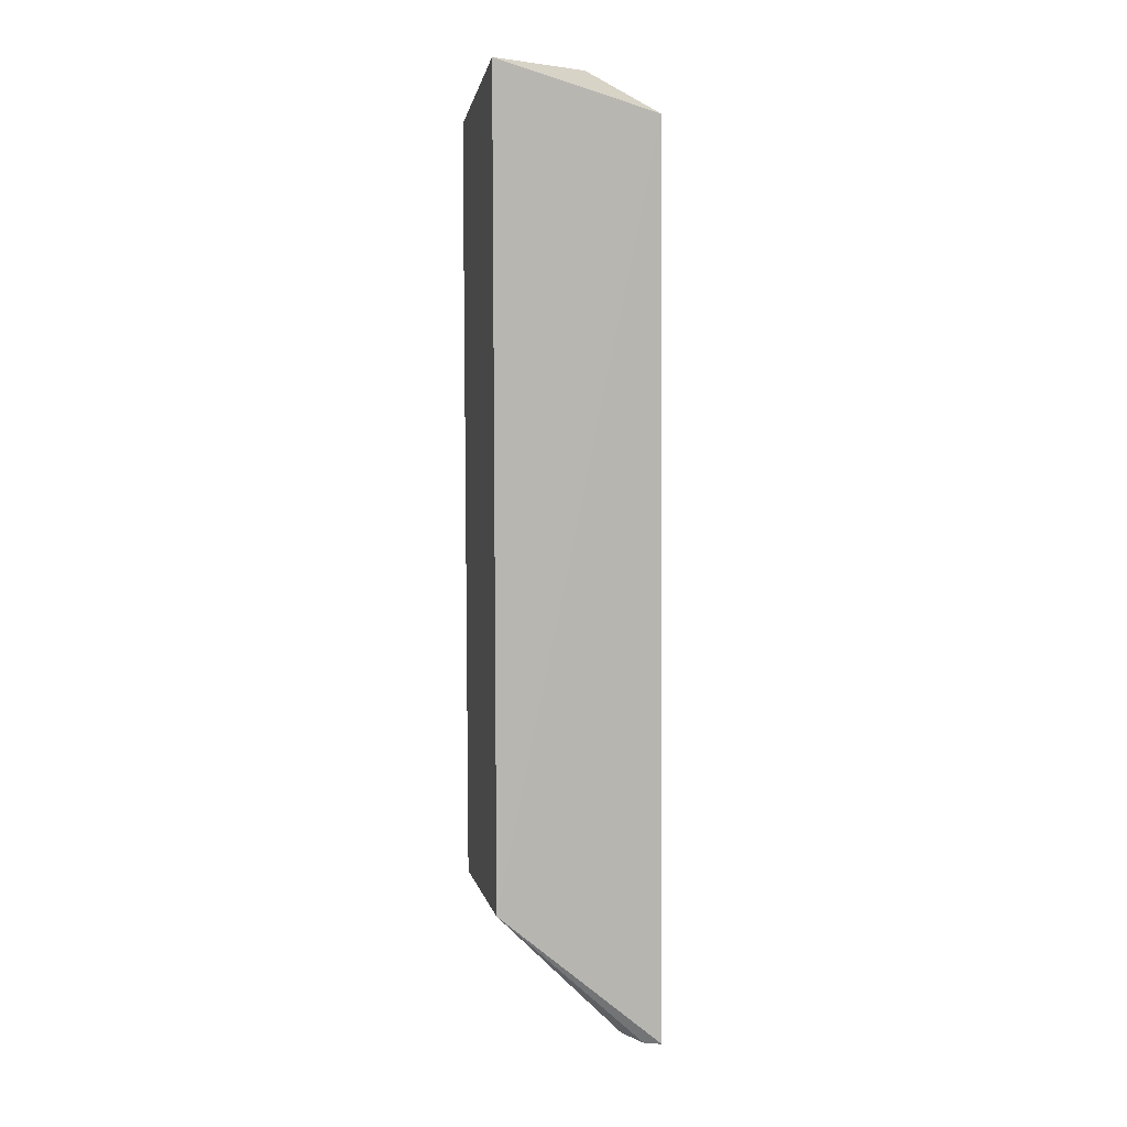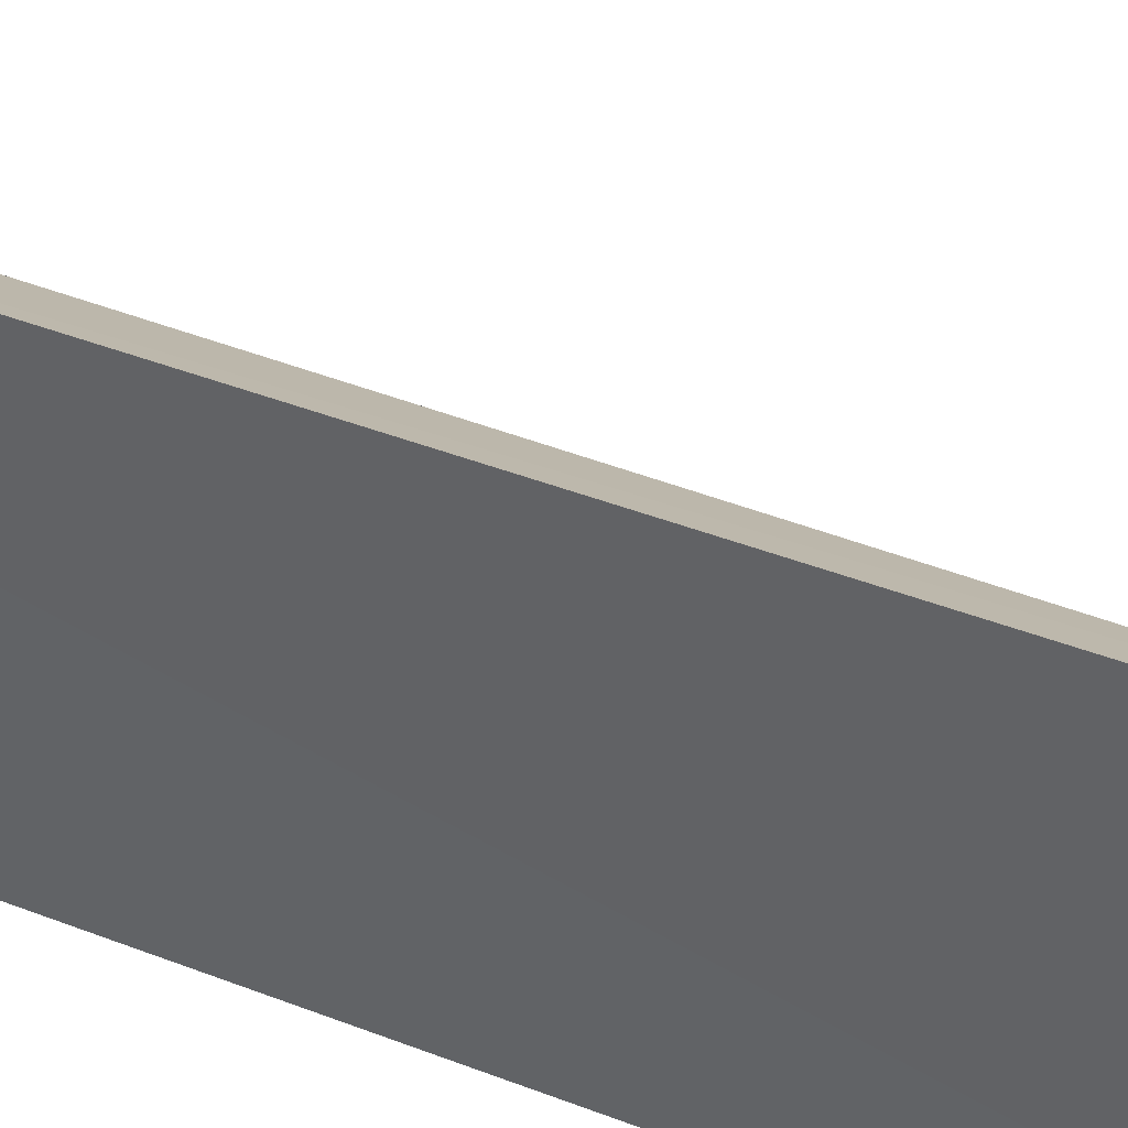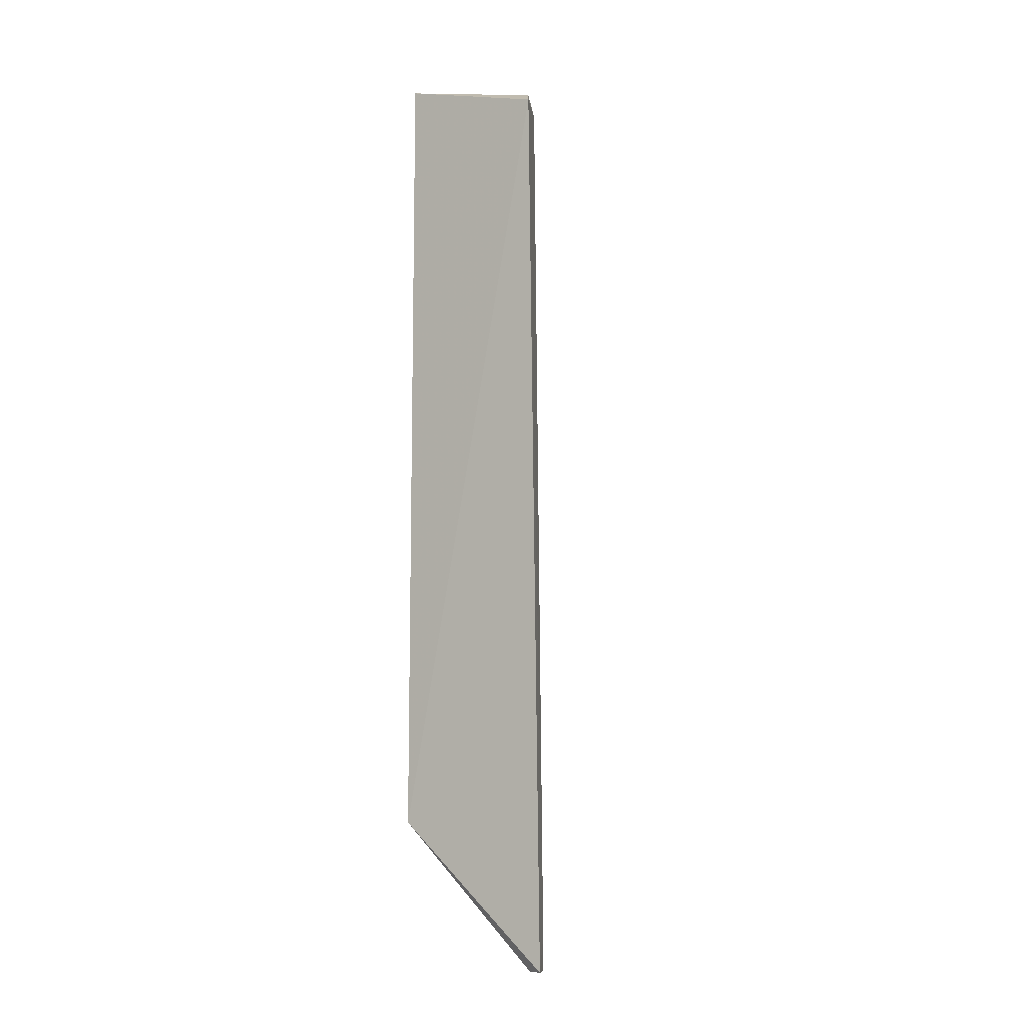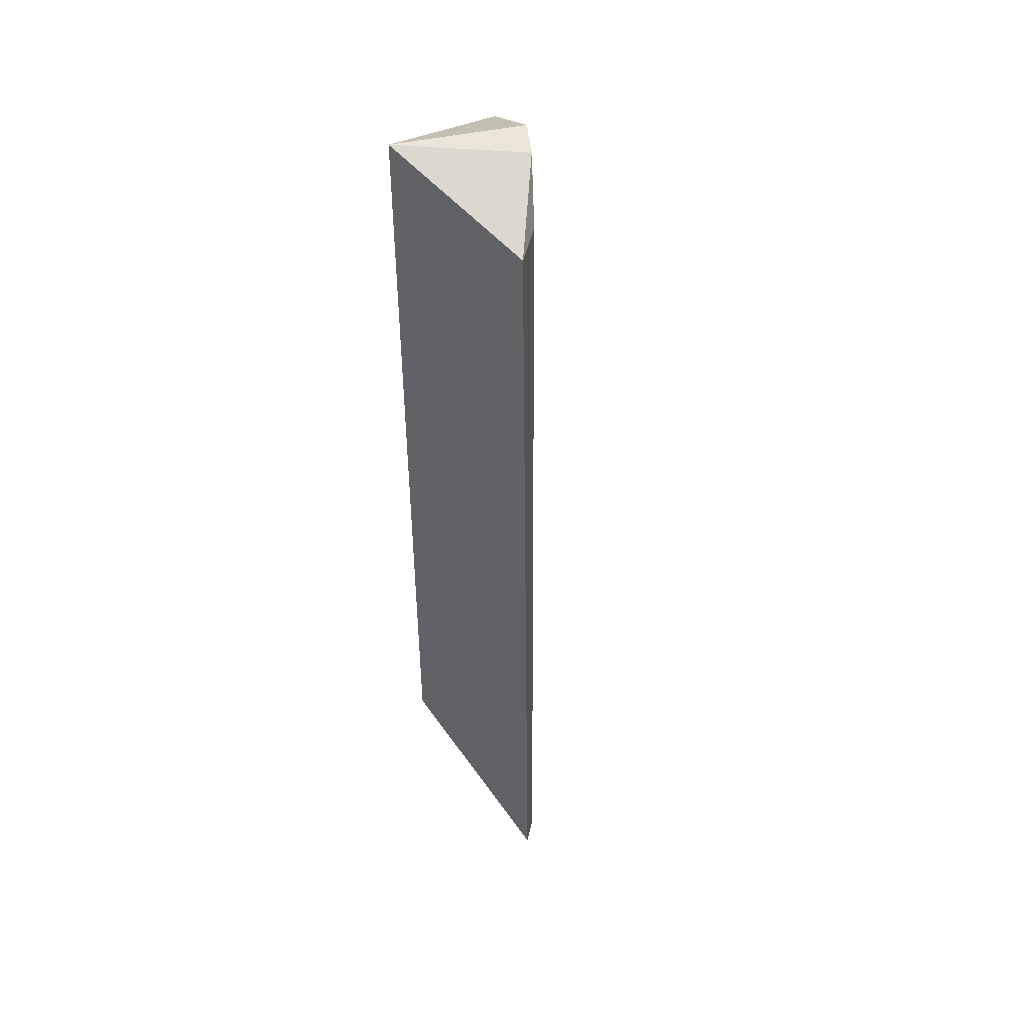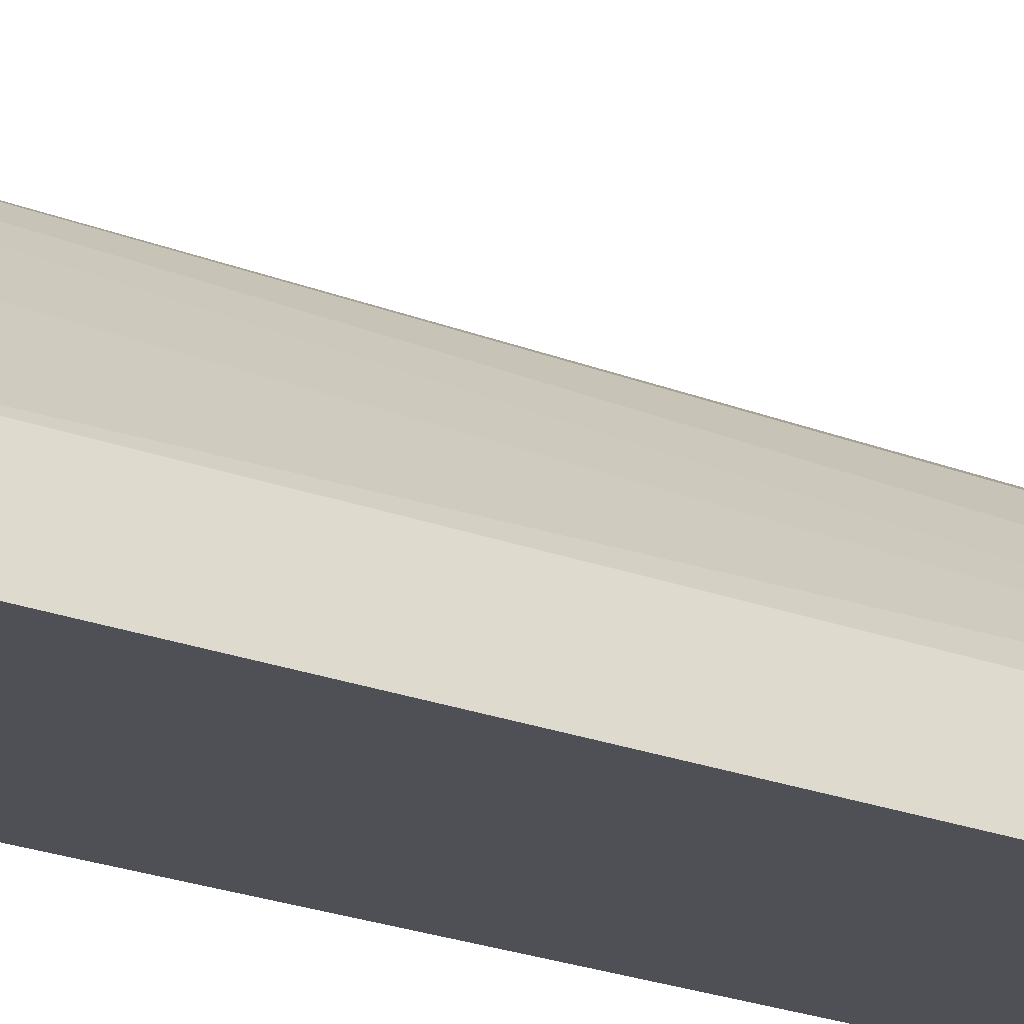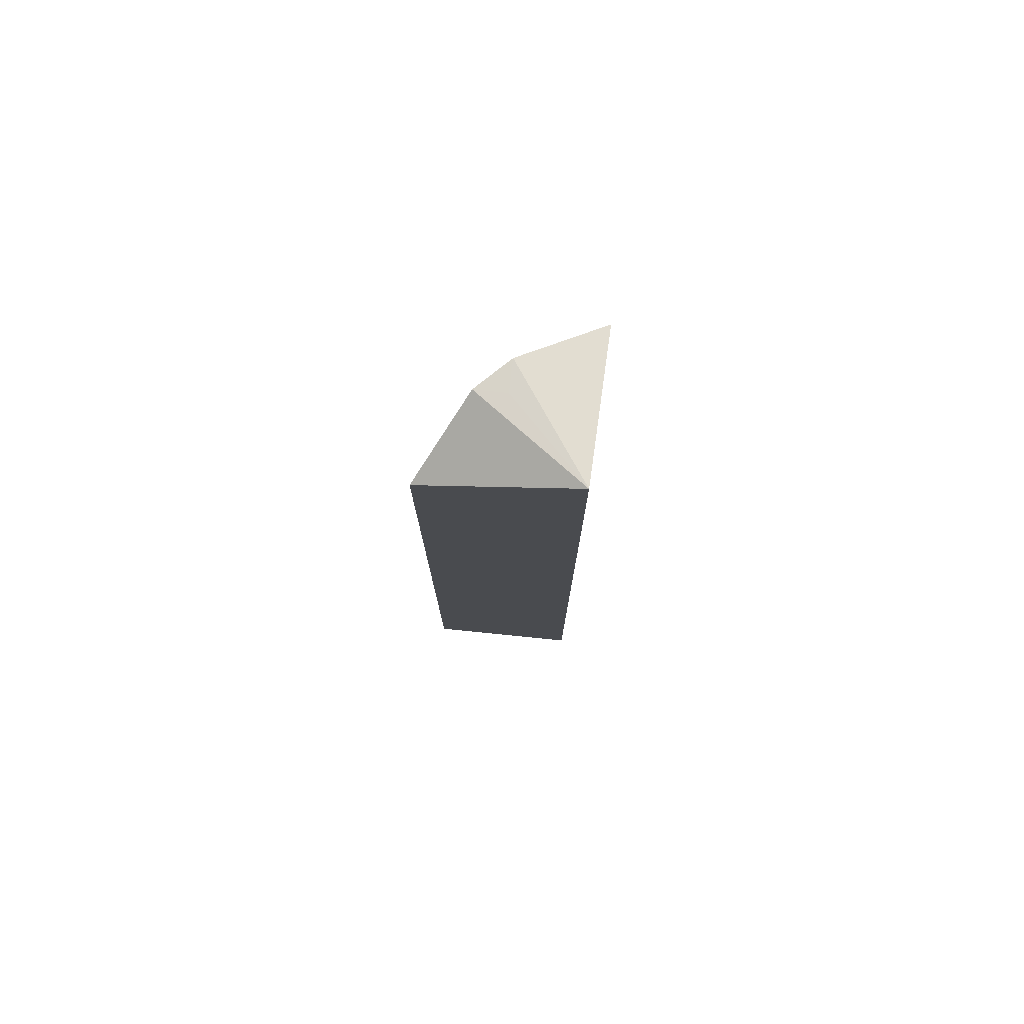
<metadata>
{"format":"obj","ext":"obj","renderer":"f3d","projection":"perspective","resolution":1024,"background":"white","views":[{"elev":8.4,"azim":77.3,"up":"+Z"},{"elev":35.6,"azim":119.3,"up":"+Y"},{"elev":-9.8,"azim":125.1,"up":"+Z"},{"elev":46.5,"azim":129.4,"up":"+Z"},{"elev":-19.9,"azim":-126.5,"up":"+Y"},{"elev":77.1,"azim":6.4,"up":"+Z"}]}
</metadata>
<code>
v -0.1478 0.1326 0.449
v -0.1477 0.1326 -0.3561
v -0.1429 0.2898 0.4015
v -0.1474 0.2986 -0.5
v -0.2959 0.1309 -0.3561
v -0.1845 0.2665 -0.5
v -0.2959 0.1309 0.4015
v -0.1543 0.2819 -0.5
v -0.1851 0.2683 0.4015
v -0.1715 0.2863 -0.4671
v -0.2512 0.2057 0.447
v -0.1715 0.2864 -0.5
v -0.2209 0.236 0.447
v -0.2683 0.1851 -0.3561
v -0.221 0.2059 0.4475
v -0.2683 0.1851 0.4015
v -0.2133 0.2436 -0.447
f 1 2 3
f 3 2 4
f 6 2 5
f 7 5 2
f 7 2 1
f 8 6 4
f 8 4 2
f 8 2 6
f 10 9 3
f 10 3 4
f 11 7 1
f 12 10 4
f 12 4 6
f 13 1 3
f 13 3 9
f 13 9 10
f 13 12 11
f 13 10 12
f 15 13 11
f 15 11 1
f 15 1 13
f 16 7 11
f 16 11 14
f 16 14 5
f 16 5 7
f 17 14 11
f 17 11 12
f 17 12 6
f 17 6 5
f 17 5 14

</code>
